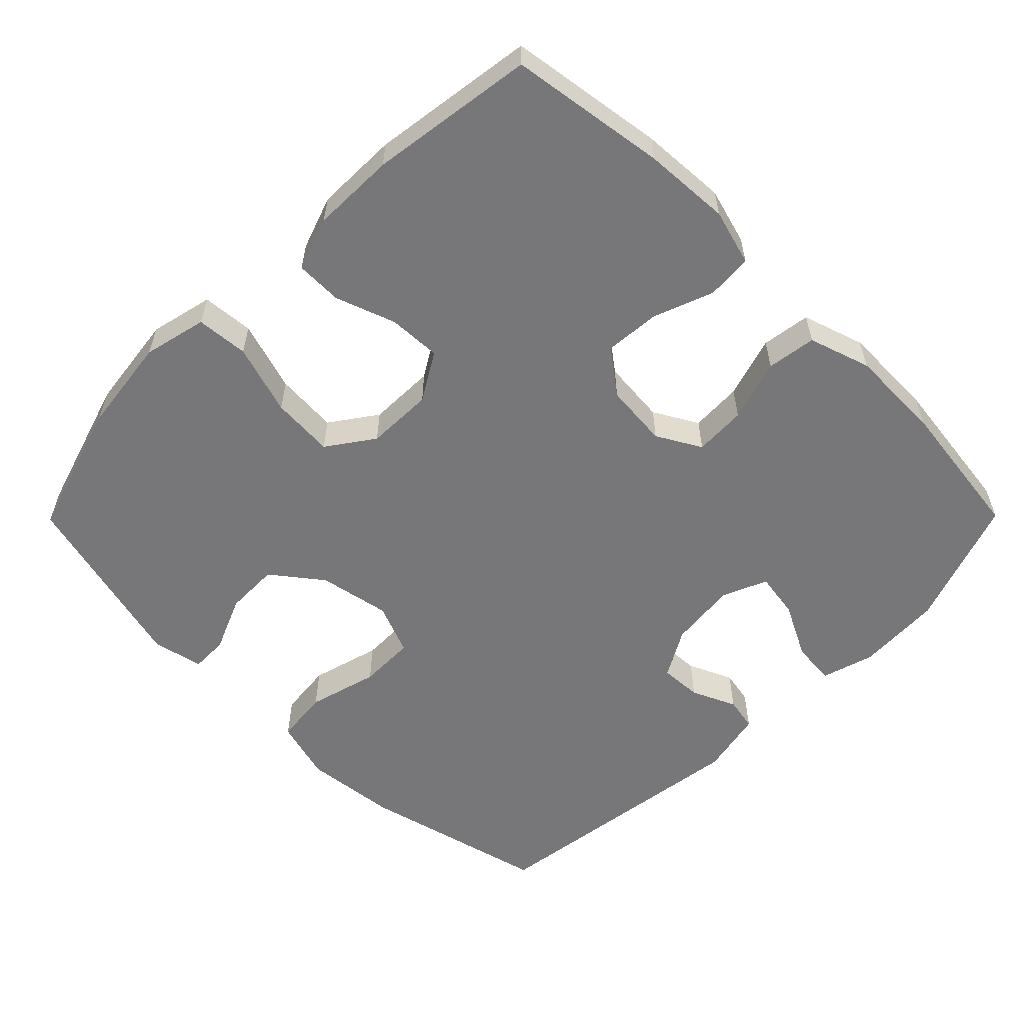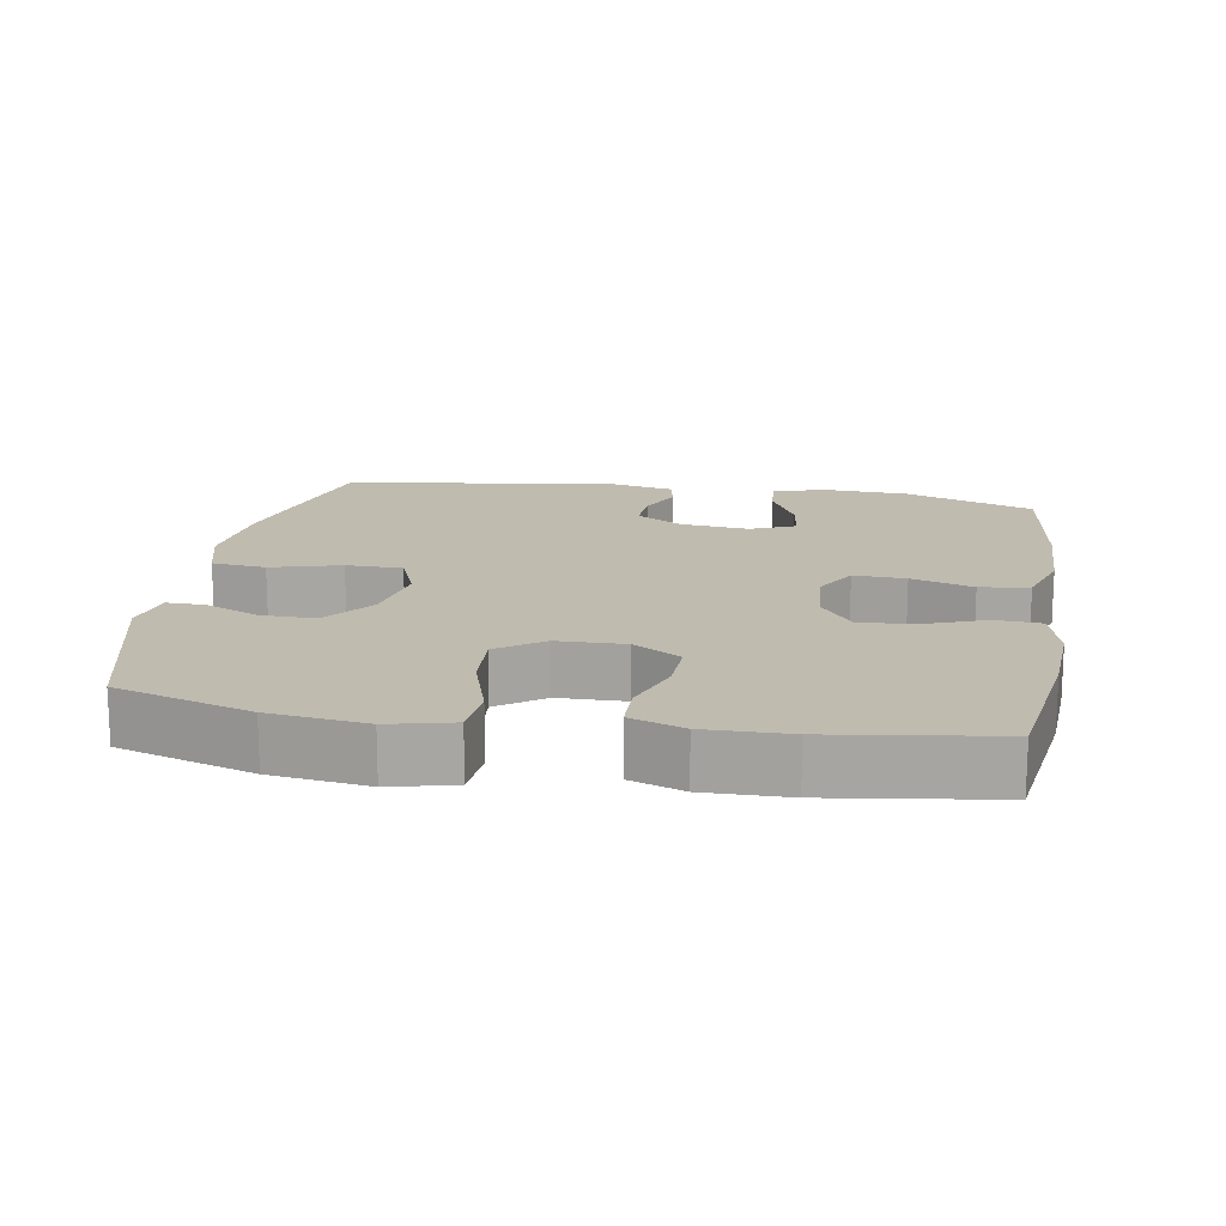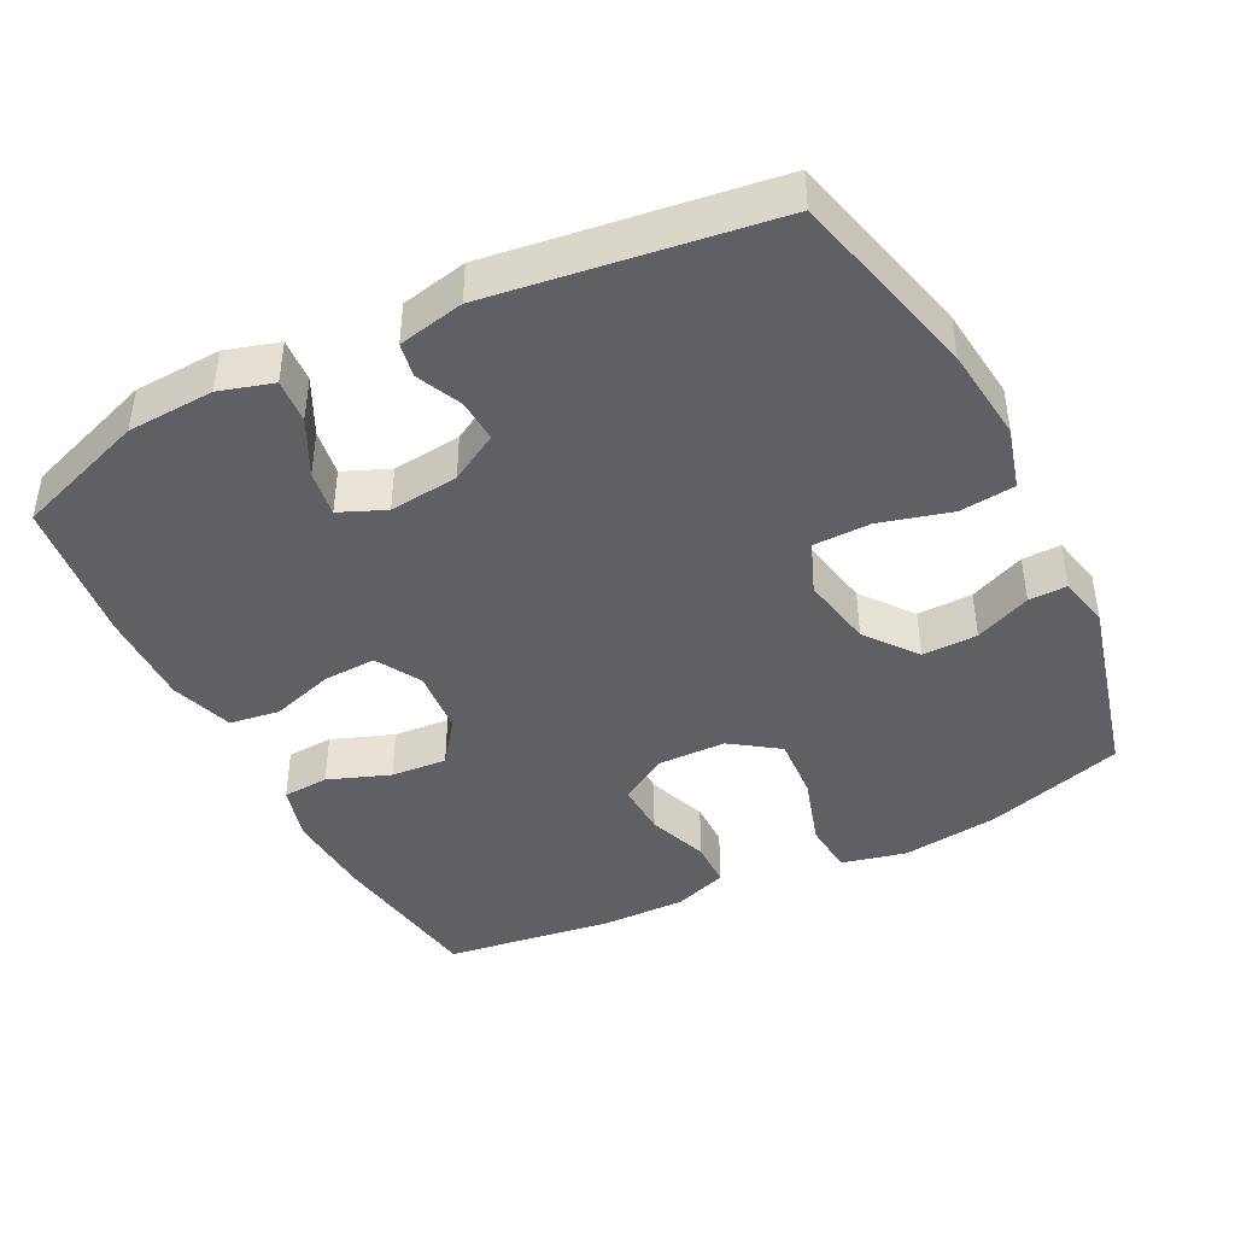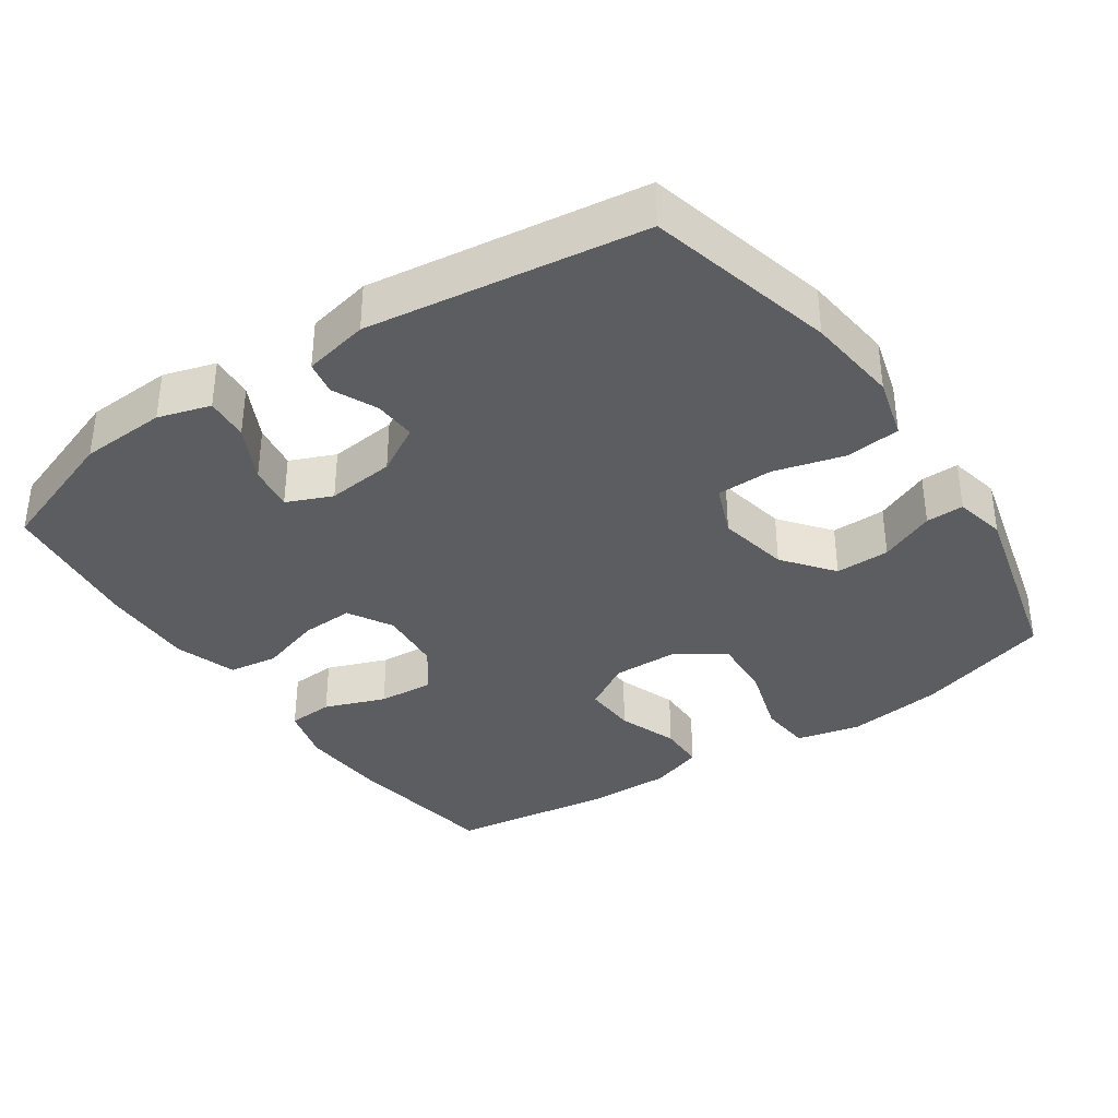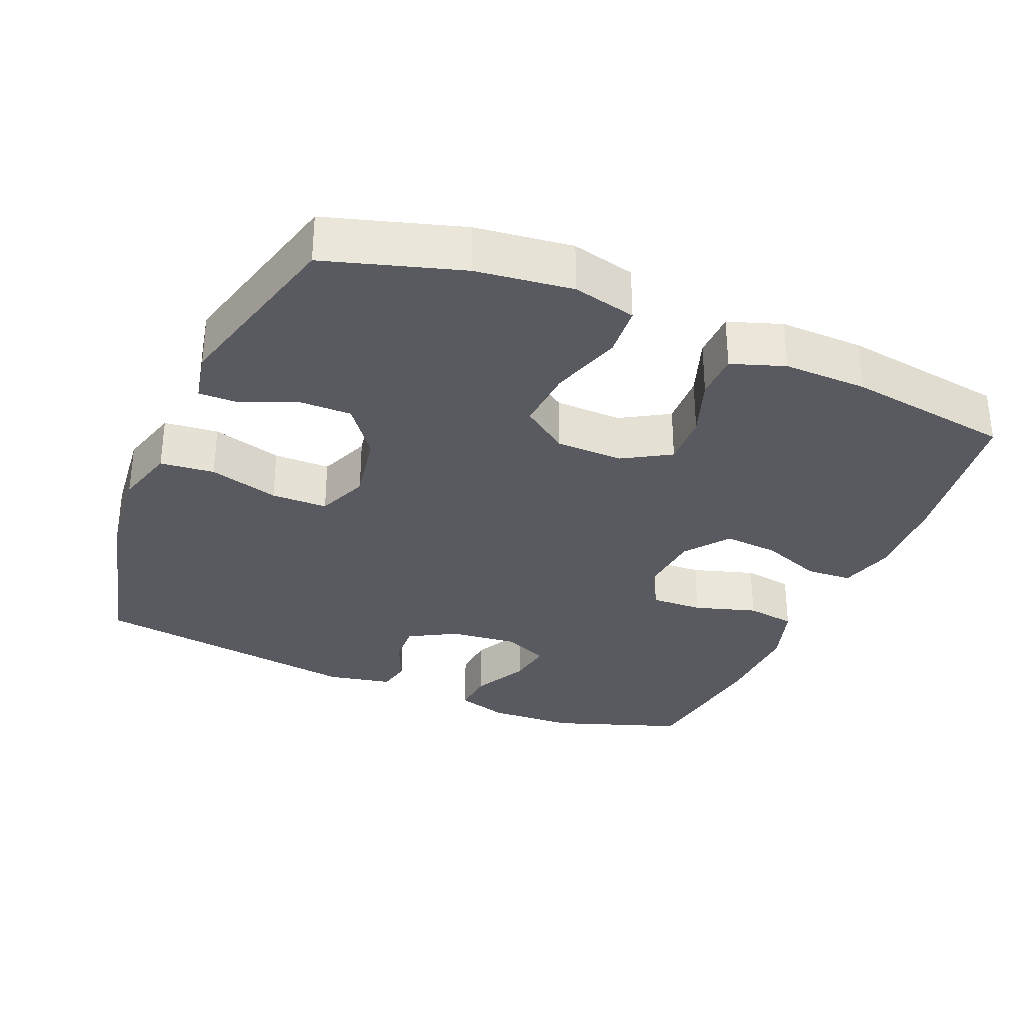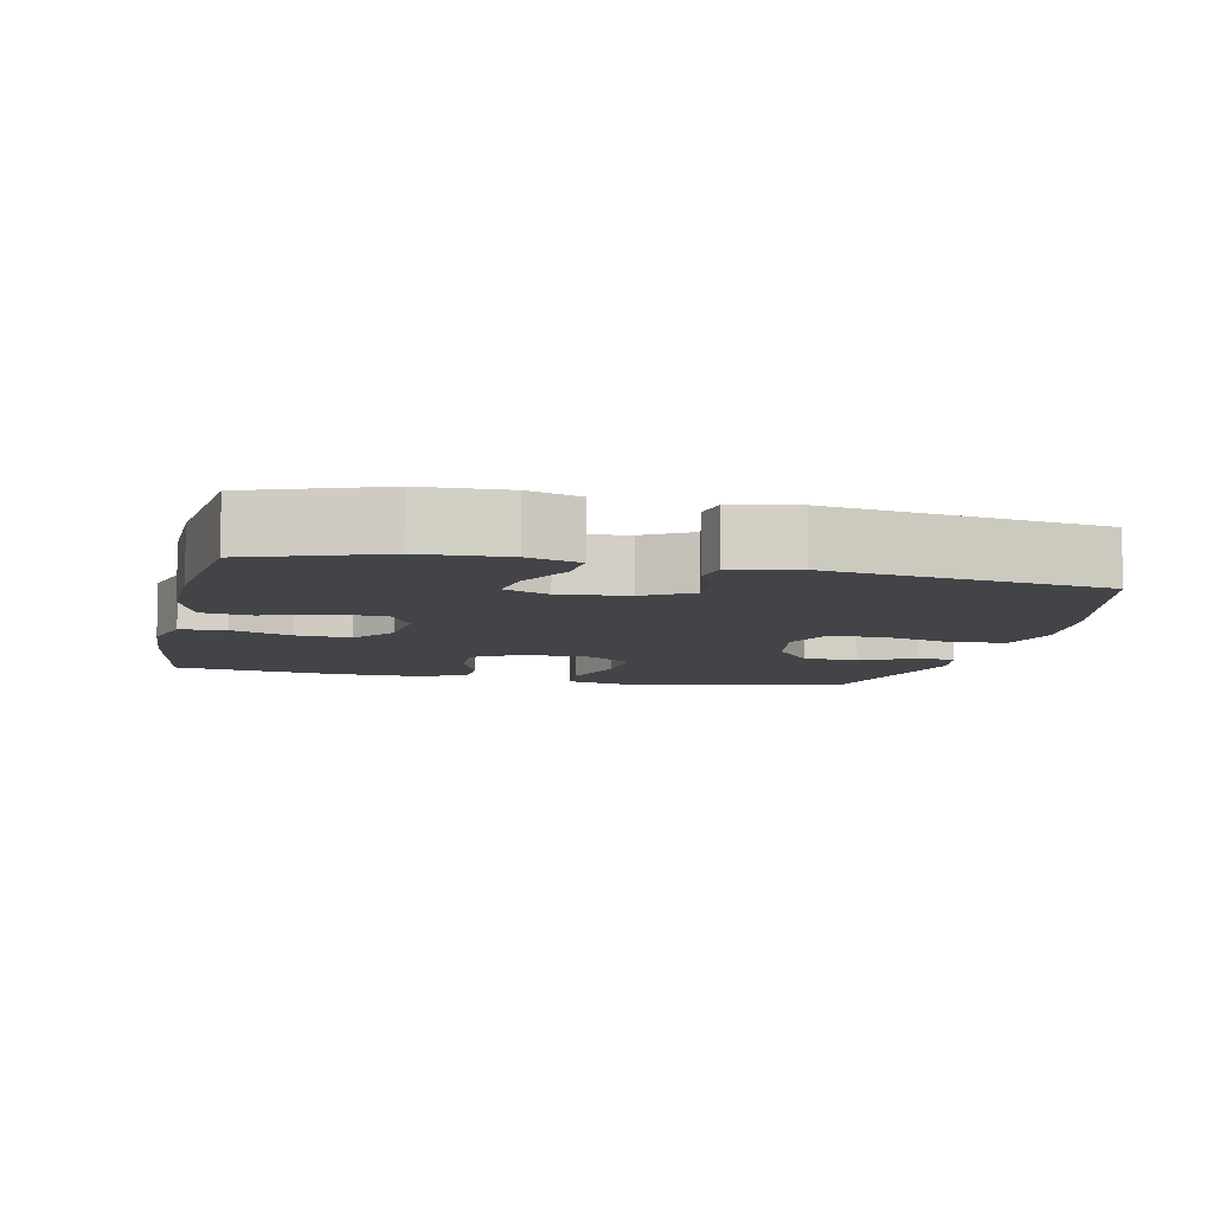
<metadata>
{"format":"obj","ext":"obj","renderer":"f3d","projection":"perspective","resolution":1024,"background":"white","views":[{"elev":-57.2,"azim":-44.7,"up":"+Y"},{"elev":16.2,"azim":-80.4,"up":"+Y"},{"elev":-42.8,"azim":117.0,"up":"+Y"},{"elev":-36.1,"azim":124.5,"up":"+Y"},{"elev":-31.9,"azim":-113.0,"up":"+Y"},{"elev":-8.1,"azim":77.4,"up":"+Y"}]}
</metadata>
<code>
v 0.5 0.07 0.5
v 0.564 0.07 0.318
v 0.57 0.07 0.198
v 0.548 0.07 0.125
v 0.487 0.07 0.13
v 0.41 0.07 0.169
v 0.346 0.07 0.179
v 0.319 0.07 0.116
v 0.329 0.07 0.021
v 0.367 0.07 -0.046
v 0.426 0.07 -0.043
v 0.488 0.07 -0.015
v 0.535 0.07 -0.024
v 0.554 0.07 -0.115
v 0.5 0.07 -0.5
v 0.237 0.07 -0.565
v 0.107 0.07 -0.579
v 0.021 0.07 -0.555
v 0.013 0.07 -0.479
v 0.04 0.07 -0.381
v 0.039 0.07 -0.302
v -0.033 0.07 -0.273
v -0.133 0.07 -0.292
v -0.203 0.07 -0.346
v -0.202 0.07 -0.422
v -0.169 0.07 -0.499
v -0.168 0.07 -0.552
v -0.24 0.07 -0.567
v -0.5 0.07 -0.5
v -0.558 0.07 -0.31
v -0.575 0.07 -0.175
v -0.554 0.07 -0.086
v -0.481 0.07 -0.08
v -0.382 0.07 -0.111
v -0.294 0.07 -0.117
v -0.248 0.07 -0.052
v -0.246 0.07 0.042
v -0.286 0.07 0.109
v -0.36 0.07 0.106
v -0.444 0.07 0.076
v -0.509 0.07 0.077
v -0.535 0.07 0.152
v -0.533 0.07 0.269
v -0.5 0.07 0.5
v -0.28 0.07 0.532
v -0.158 0.07 0.539
v -0.079 0.07 0.517
v -0.075 0.07 0.453
v -0.107 0.07 0.368
v -0.113 0.07 0.291
v -0.052 0.07 0.245
v 0.038 0.07 0.237
v 0.1 0.07 0.272
v 0.097 0.07 0.345
v 0.07 0.07 0.432
v 0.08 0.07 0.501
v 0.167 0.07 0.529
v 0.298 0.07 0.526
v 0.5 0 0.5
v 0.564 0 0.318
v 0.57 0 0.198
v 0.548 0 0.125
v 0.487 0 0.13
v 0.41 0 0.169
v 0.346 0 0.179
v 0.319 0 0.116
v 0.329 0 0.021
v 0.367 0 -0.046
v 0.426 0 -0.043
v 0.488 0 -0.015
v 0.535 0 -0.024
v 0.554 0 -0.115
v 0.5 0 -0.5
v 0.237 0 -0.565
v 0.107 0 -0.579
v 0.021 0 -0.555
v 0.013 0 -0.479
v 0.04 0 -0.381
v 0.039 0 -0.302
v -0.033 0 -0.273
v -0.133 0 -0.292
v -0.203 0 -0.346
v -0.202 0 -0.422
v -0.169 0 -0.499
v -0.168 0 -0.552
v -0.24 0 -0.567
v -0.5 0 -0.5
v -0.558 0 -0.31
v -0.575 0 -0.175
v -0.554 0 -0.086
v -0.481 0 -0.08
v -0.382 0 -0.111
v -0.294 0 -0.117
v -0.248 0 -0.052
v -0.246 0 0.042
v -0.286 0 0.109
v -0.36 0 0.106
v -0.444 0 0.076
v -0.509 0 0.077
v -0.535 0 0.152
v -0.533 0 0.269
v -0.5 0 0.5
v -0.28 0 0.532
v -0.158 0 0.539
v -0.079 0 0.517
v -0.075 0 0.453
v -0.107 0 0.368
v -0.113 0 0.291
v -0.052 0 0.245
v 0.038 0 0.237
v 0.1 0 0.272
v 0.097 0 0.345
v 0.07 0 0.432
v 0.08 0 0.501
v 0.167 0 0.529
v 0.298 0 0.526
f 54 55 56 57
f 53 54 57 58
f 46 47 48 49
f 46 49 50
f 45 46 50
f 44 45 50
f 43 44 50 51
f 39 40 41 42
f 38 39 42 43
f 31 32 33 34
f 31 34 35
f 30 31 35
f 29 30 35
f 28 29 35 36
f 25 26 27 28
f 24 25 28 36
f 17 18 19 20
f 17 20 21
f 16 17 21
f 15 16 21
f 14 15 21
f 11 12 13 14
f 10 11 14 21
f 9 10 21 22
f 3 4 5 6
f 3 6 7
f 2 3 7
f 53 58 1 2
f 52 53 2 7
f 38 43 51 52
f 37 38 52 7
f 23 24 36 37
f 23 37 7 8
f 8 9 22 23
f 115 114 113 112
f 116 115 112 111
f 107 106 105 104
f 108 107 104
f 108 104 103
f 108 103 102
f 109 108 102 101
f 100 99 98 97
f 101 100 97 96
f 92 91 90 89
f 93 92 89
f 93 89 88
f 93 88 87
f 94 93 87 86
f 86 85 84 83
f 94 86 83 82
f 78 77 76 75
f 79 78 75
f 79 75 74
f 79 74 73
f 79 73 72
f 72 71 70 69
f 79 72 69 68
f 80 79 68 67
f 64 63 62 61
f 65 64 61
f 65 61 60
f 60 59 116 111
f 65 60 111 110
f 110 109 101 96
f 65 110 96 95
f 95 94 82 81
f 66 65 95 81
f 81 80 67 66
f 1 59 60 2
f 2 60 61 3
f 3 61 62 4
f 4 62 63 5
f 5 63 64 6
f 6 64 65 7
f 7 65 66 8
f 8 66 67 9
f 9 67 68 10
f 10 68 69 11
f 11 69 70 12
f 12 70 71 13
f 13 71 72 14
f 14 72 73 15
f 15 73 74 16
f 16 74 75 17
f 17 75 76 18
f 18 76 77 19
f 19 77 78 20
f 20 78 79 21
f 21 79 80 22
f 22 80 81 23
f 23 81 82 24
f 24 82 83 25
f 25 83 84 26
f 26 84 85 27
f 27 85 86 28
f 28 86 87 29
f 29 87 88 30
f 30 88 89 31
f 31 89 90 32
f 32 90 91 33
f 33 91 92 34
f 34 92 93 35
f 35 93 94 36
f 36 94 95 37
f 37 95 96 38
f 38 96 97 39
f 39 97 98 40
f 40 98 99 41
f 41 99 100 42
f 42 100 101 43
f 43 101 102 44
f 44 102 103 45
f 45 103 104 46
f 46 104 105 47
f 47 105 106 48
f 48 106 107 49
f 49 107 108 50
f 50 108 109 51
f 51 109 110 52
f 52 110 111 53
f 53 111 112 54
f 54 112 113 55
f 55 113 114 56
f 56 114 115 57
f 57 115 116 58
f 58 116 59 1

</code>
